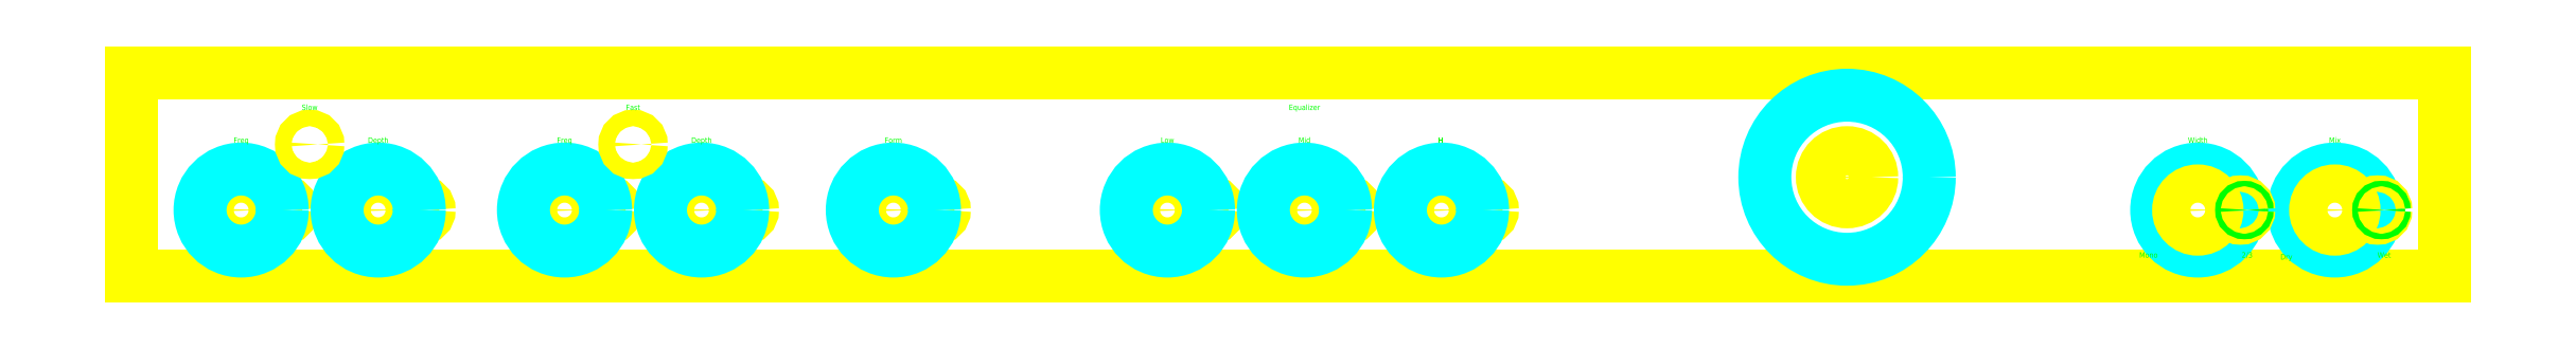
<metadata>
{"format":"dxf","ext":"dxf","renderer":"ezdxf+matplotlib","layout":"modelspace","background":"white","min_lineweight":24,"dpi":150}
</metadata>
<code>
0
SECTION
2
ENTITIES
0
LINE
8
Panel
10
0
20
0
11
0
21
37
0
LINE
8
Reference
10
1
20
42
11
11
21
42
0
LINE
8
Panel
10
0
20
37
11
422
21
37
0
LINE
8
Panel
10
422
20
0
11
0
21
0
0
LINE
8
Panel
10
422
20
37
11
422
21
0
0
CIRCLE
8
Controls
10
402
20
12
40
7.5
0
CIRCLE
8
Controls
10
377
20
12
40
7.5
0
INSERT
8
Controls
2
WH148
10
20
20
12
30
0
41
1
42
1
43
0
50
180
70
    1
71
    1
44
1
45
1
0
CIRCLE
8
Controls
10
20
20
12
40
7.5
0
LINE
8
Reference
10
4
20
12
11
14
21
12
0
LINE
8
Reference
10
5
20
24
11
15
21
24
0
LINE
8
Reference
10
4
20
18
11
14
21
18
0
INSERT
8
Controls
2
WH148
10
45
20
12
30
0
41
1
42
1
43
0
50
180
70
    1
71
    1
44
1
45
1
0
CIRCLE
8
Controls
10
45
20
12
40
7.5
0
INSERT
8
Controls
2
WH148-0
10
79
20
12
30
0
41
1
42
1
43
0
50
180
70
    1
71
    1
44
1
45
1
0
CIRCLE
8
Controls
10
79
20
12
40
7.5
0
CIRCLE
8
Panel
10
32.5
20
24
40
1.5
0
INSERT
8
Controls
2
WH148-0
10
104
20
12
30
0
41
1
42
1
43
0
50
180
70
    1
71
    1
44
1
45
1
0
CIRCLE
8
Controls
10
104
20
12
40
7.5
0
INSERT
8
PanelText
2
WH148
10
139
20
12
30
0
41
1
42
1
43
0
50
180
70
    1
71
    1
44
1
45
1
0
CIRCLE
8
Controls
10
139
20
12
40
7.5
0
INSERT
8
PanelText
2
WH148-1
10
189
20
12
30
0
41
1
42
1
43
0
50
180
70
    1
71
    1
44
1
45
1
0
CIRCLE
8
Controls
10
189
20
12
40
7.5
0
INSERT
8
PanelText
2
WH148
10
214
20
12
30
0
41
1
42
1
43
0
50
180
70
    1
71
    1
44
1
45
1
0
CIRCLE
8
Controls
10
214
20
12
40
7.5
0
INSERT
8
PanelText
2
WH148
10
239
20
12
30
0
41
1
42
1
43
0
50
180
70
    1
71
    1
44
1
45
1
0
CIRCLE
8
Controls
10
239
20
12
40
7.5
0
CIRCLE
8
Panel
10
91.5
20
24
40
1.5
0
INSERT
8
PanelText
2
WH148-4
10
377
20
12
30
0
41
1
42
1
43
0
50
180
70
    1
71
    1
44
1
45
1
0
INSERT
8
PanelText
2
WH148
10
402
20
12
30
0
41
1
42
1
43
0
50
180
70
    1
71
    1
44
1
45
1
0
CIRCLE
8
Controls
10
313
20
18
40
15
0
CIRCLE
8
Panel
10
313
20
18
40
4.5
0
LINE
8
Reference
10
313
20
24
11
313
21
34
0
LINE
8
Reference
10
313
20
24
11
313
21
34
0
LINE
8
Reference
10
32.5
20
24
11
32.5
21
34
0
LINE
8
Reference
10
91.5
20
24
11
91.5
21
34
0
LINE
8
Reference
10
20
20
12
11
20
21
22
0
LINE
8
Reference
10
45
20
12
11
45
21
22
0
LINE
8
Reference
10
79
20
12
11
79
21
22
0
LINE
8
Reference
10
104
20
12
11
104
21
22
0
LINE
8
Reference
10
139
20
12
11
139
21
22
0
LINE
8
Reference
10
189
20
12
11
189
21
22
0
LINE
8
Reference
10
214
20
12
11
214
21
22
0
LINE
8
Reference
10
239
20
12
11
239
21
22
0
LINE
8
Reference
10
377
20
12
11
377
21
22
0
LINE
8
Reference
10
402
20
12
11
402
21
22
0
LINE
8
Reference
10
31
20
30
11
41
21
30
0
MTEXT
8
PanelText
10
32.5
20
30
30
0
40
1
41
3.048
71
    8
72
    1
1
Slow
7
romans
210
0
220
0
230
1
50
0
73
    2
44
1
0
MTEXT
8
PanelText
10
91.5
20
30
30
0
40
1
41
3.095
71
    8
72
    1
1
Fast
7
romans
210
0
220
0
230
1
50
0
73
    2
44
1
0
MTEXT
8
PanelText
10
20
20
24
30
0
40
1
41
3.143
71
    8
72
    1
1
Freq
7
romans
210
0
220
0
230
1
50
0
73
    2
44
1
0
MTEXT
8
PanelText
10
79
20
24
30
0
40
1
41
3.143
71
    8
72
    1
1
Freq
7
romans
210
0
220
0
230
1
50
0
73
    2
44
1
0
MTEXT
8
PanelText
10
45
20
24
30
0
40
1
41
4.048
71
    8
72
    1
1
Depth
7
romans
210
0
220
0
230
1
50
0
73
    2
44
1
0
MTEXT
8
PanelText
10
104
20
24
30
0
40
1
41
4.048
71
    8
72
    1
1
Depth
7
romans
210
0
220
0
230
1
50
0
73
    2
44
1
0
MTEXT
8
PanelText
10
139
20
24
30
0
40
1
41
3.667
71
    8
72
    1
1
Form
7
romans
210
0
220
0
230
1
50
0
73
    2
44
1
0
MTEXT
8
PanelText
10
189
20
24
30
0
40
1
41
2.619
71
    8
72
    1
1
Low
7
romans
210
0
220
0
230
1
50
0
73
    2
44
1
0
MTEXT
8
PanelText
10
214
20
24
30
0
40
1
41
2.095
71
    8
72
    1
1
Mid
7
romans
210
0
220
0
230
1
50
0
73
    2
44
1
0
MTEXT
8
PanelText
10
239
20
24
30
0
40
1
41
1.095
71
    8
72
    1
1
Hi
7
romans
210
0
220
0
230
1
50
0
73
    2
44
1
0
MTEXT
8
PanelText
10
214
20
30
30
0
40
1
41
6.524
71
    8
72
    1
1
Equalizer
7
romans
210
0
220
0
230
1
50
0
73
    2
44
1
0
MTEXT
8
PanelText
10
377
20
24
30
0
40
1
41
3.857
71
    8
72
    1
1
Width
7
romans
210
0
220
0
230
1
50
0
73
    2
44
1
0
MTEXT
8
PanelText
10
402
20
24
30
0
40
1
41
2.048
71
    8
72
    1
1
Mix
7
romans
210
0
220
0
230
1
50
0
73
    2
44
1
0
LINE
8
Reference
10
415
20
3
11
425
21
3
0
MTEXT
8
PanelText
10
368
20
3
30
0
40
1
41
3.524
71
    8
72
    1
1
Mono
7
romans
210
0
220
0
230
1
50
0
73
    2
44
1
0
MTEXT
8
PanelText
10
393.2
20
2.667
30
0
40
1
41
2.333
71
    8
72
    1
1
Dry
7
romans
210
0
220
0
230
1
50
0
73
    2
44
1
0
MTEXT
8
PanelText
10
411
20
3
30
0
40
1
41
2.571
71
    8
72
    1
1
Wet
7
romans
210
0
220
0
230
1
50
0
73
    2
44
1
0
MTEXT
8
PanelText
10
386
20
3
30
0
40
1
41
2.857
71
    8
72
    1
1
2/3
7
romans
210
0
220
0
230
1
50
0
73
    2
44
1
0
CIRCLE
8
PanelText
10
385.5
20
12
40
0.5
0
CIRCLE
8
PanelText
10
410.5
20
12
40
0.5
0
ENDSEC
0
EOF

</code>
